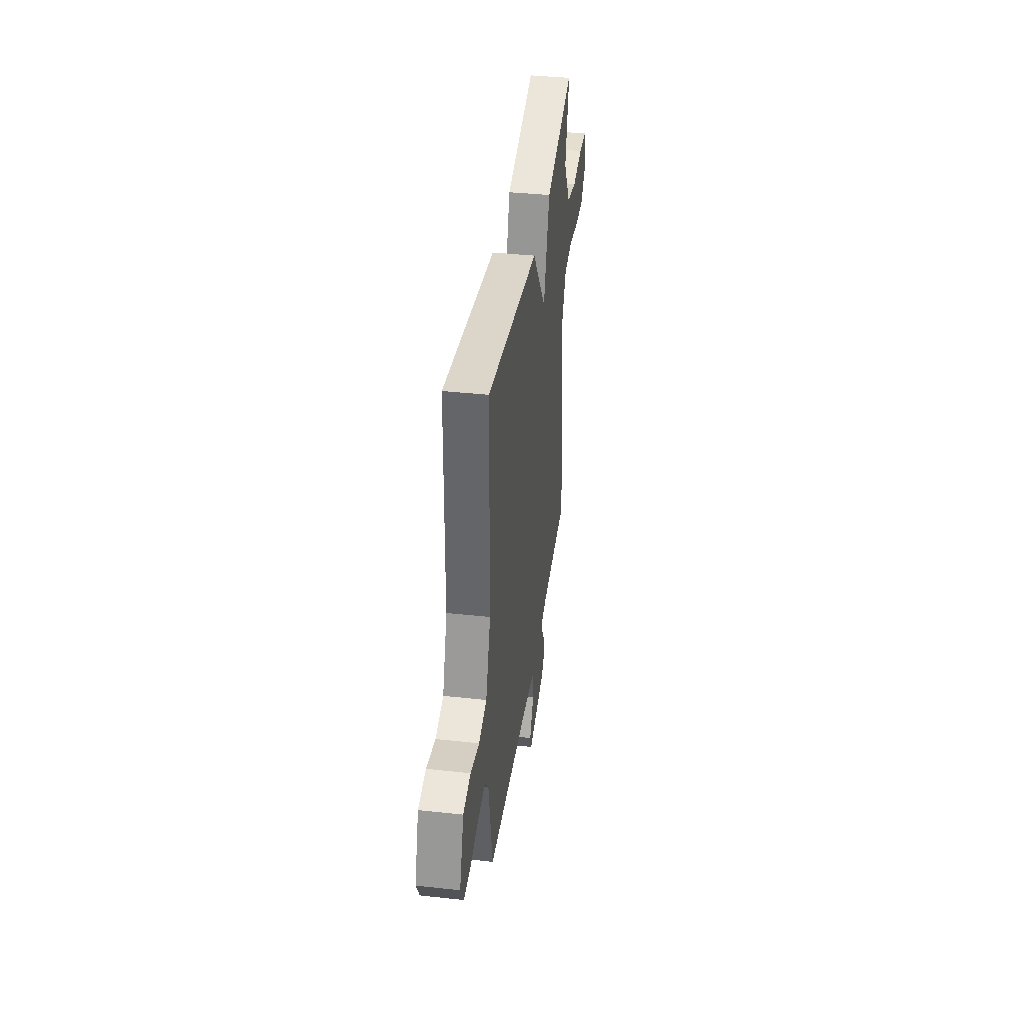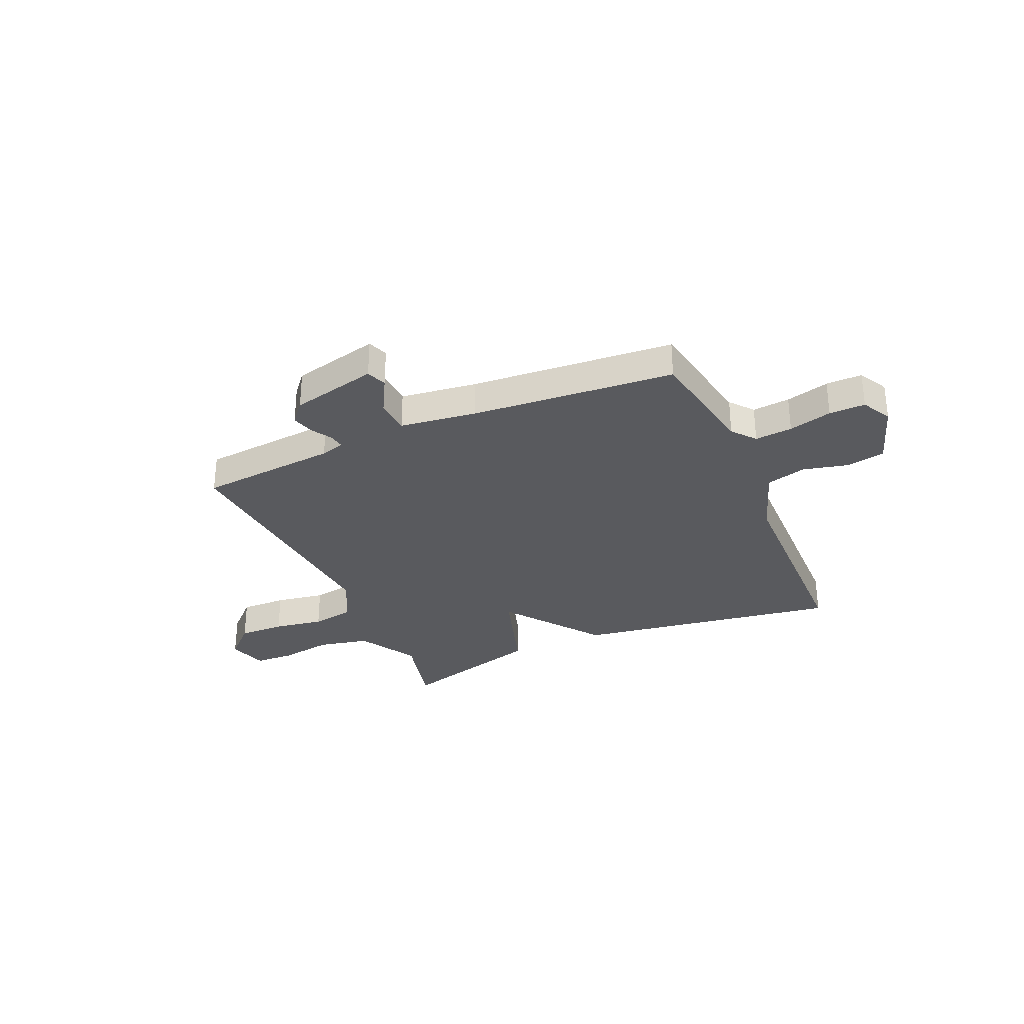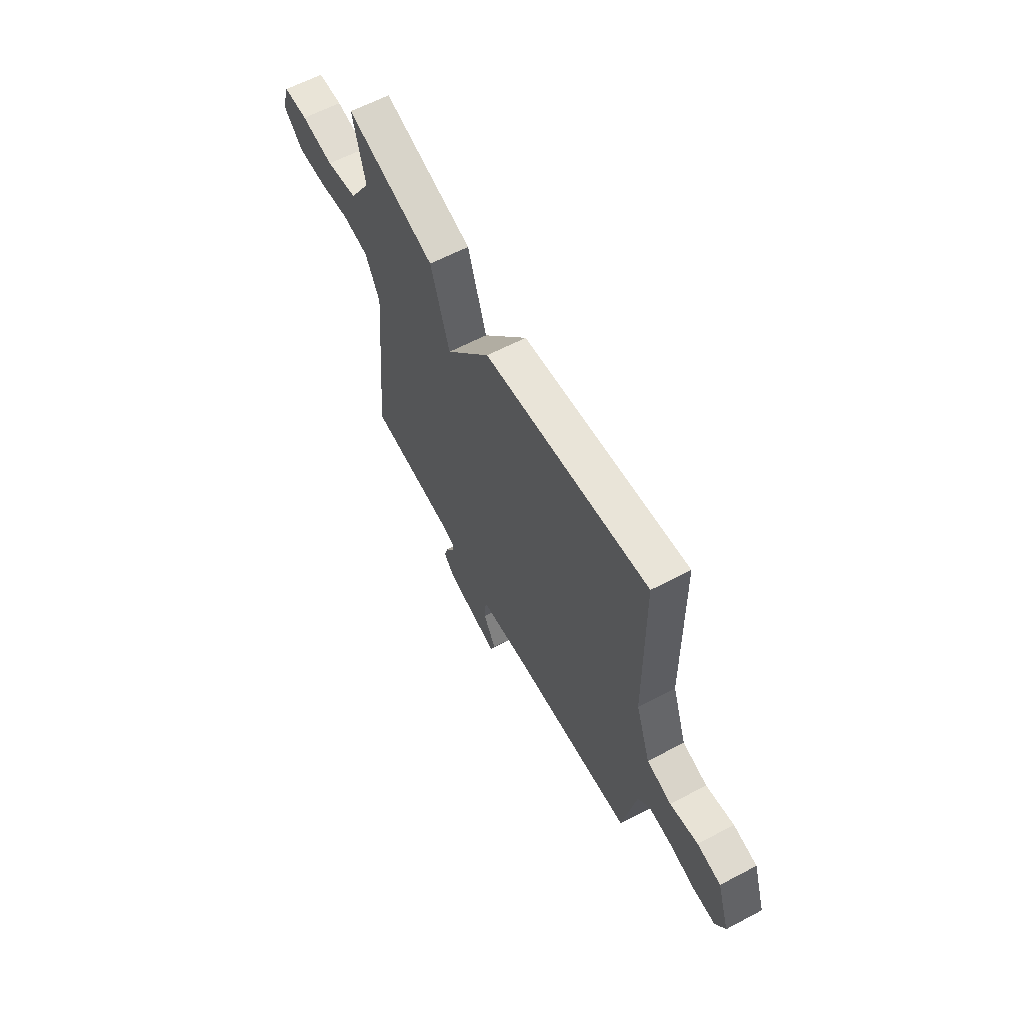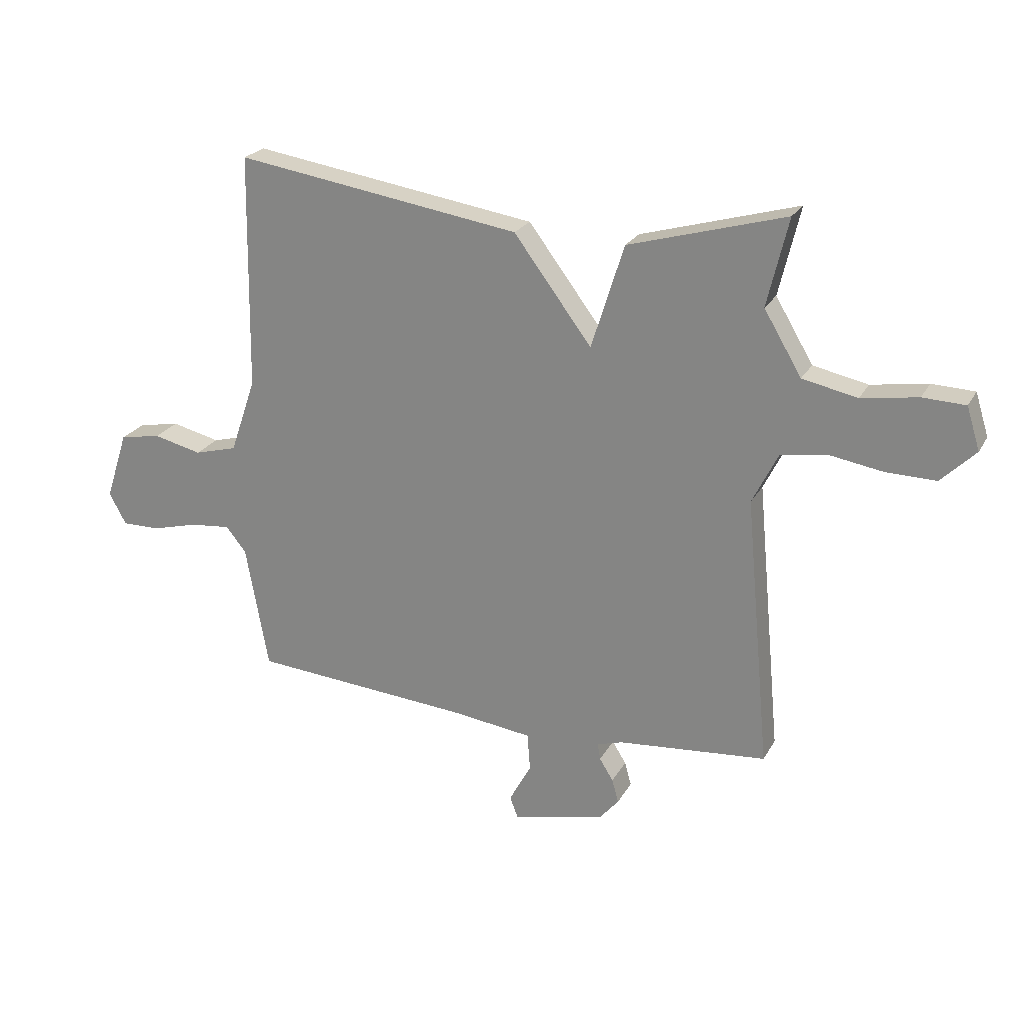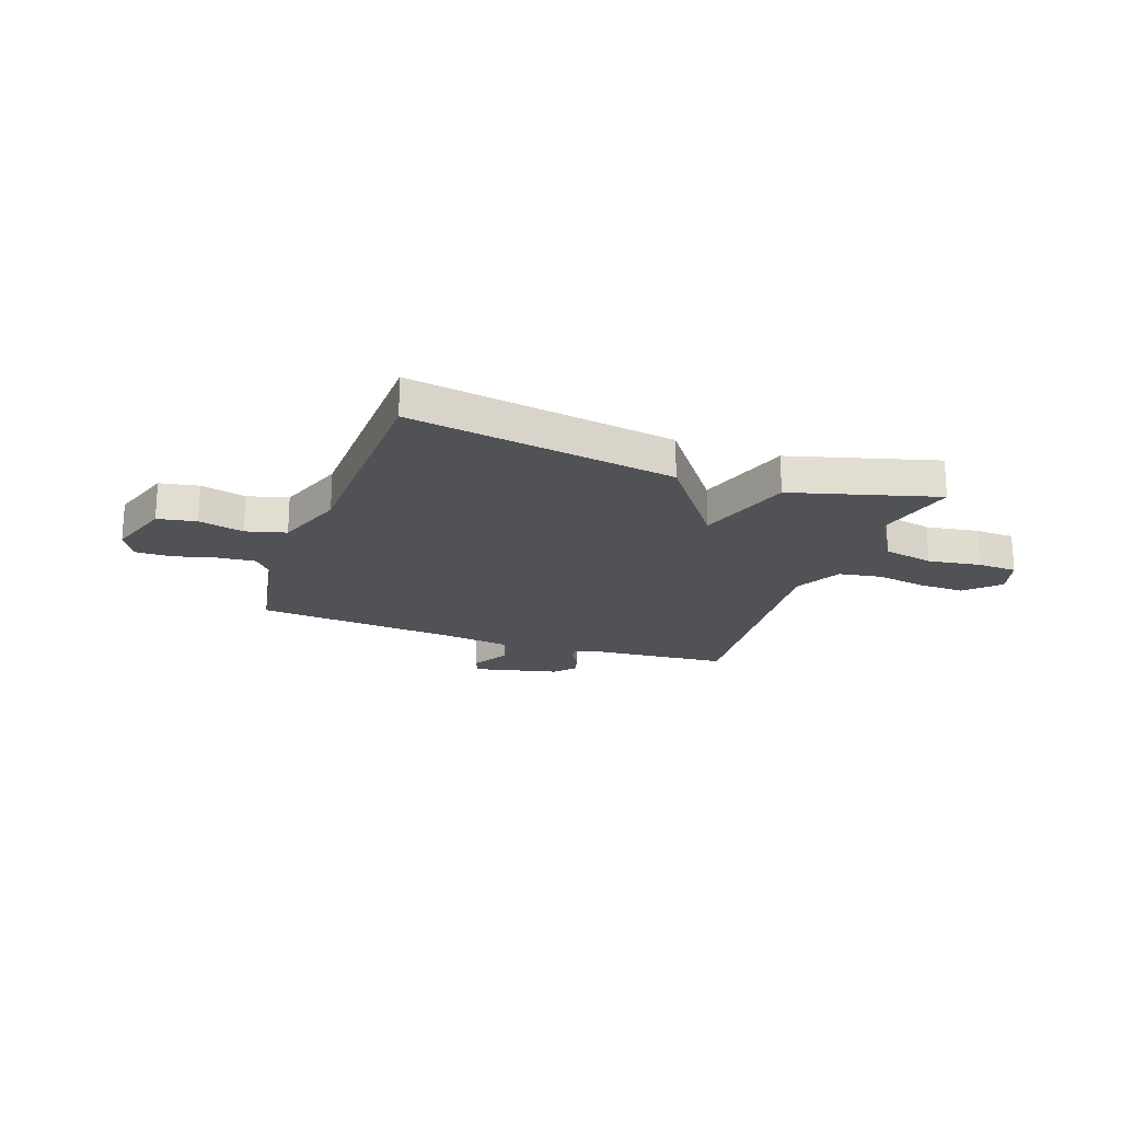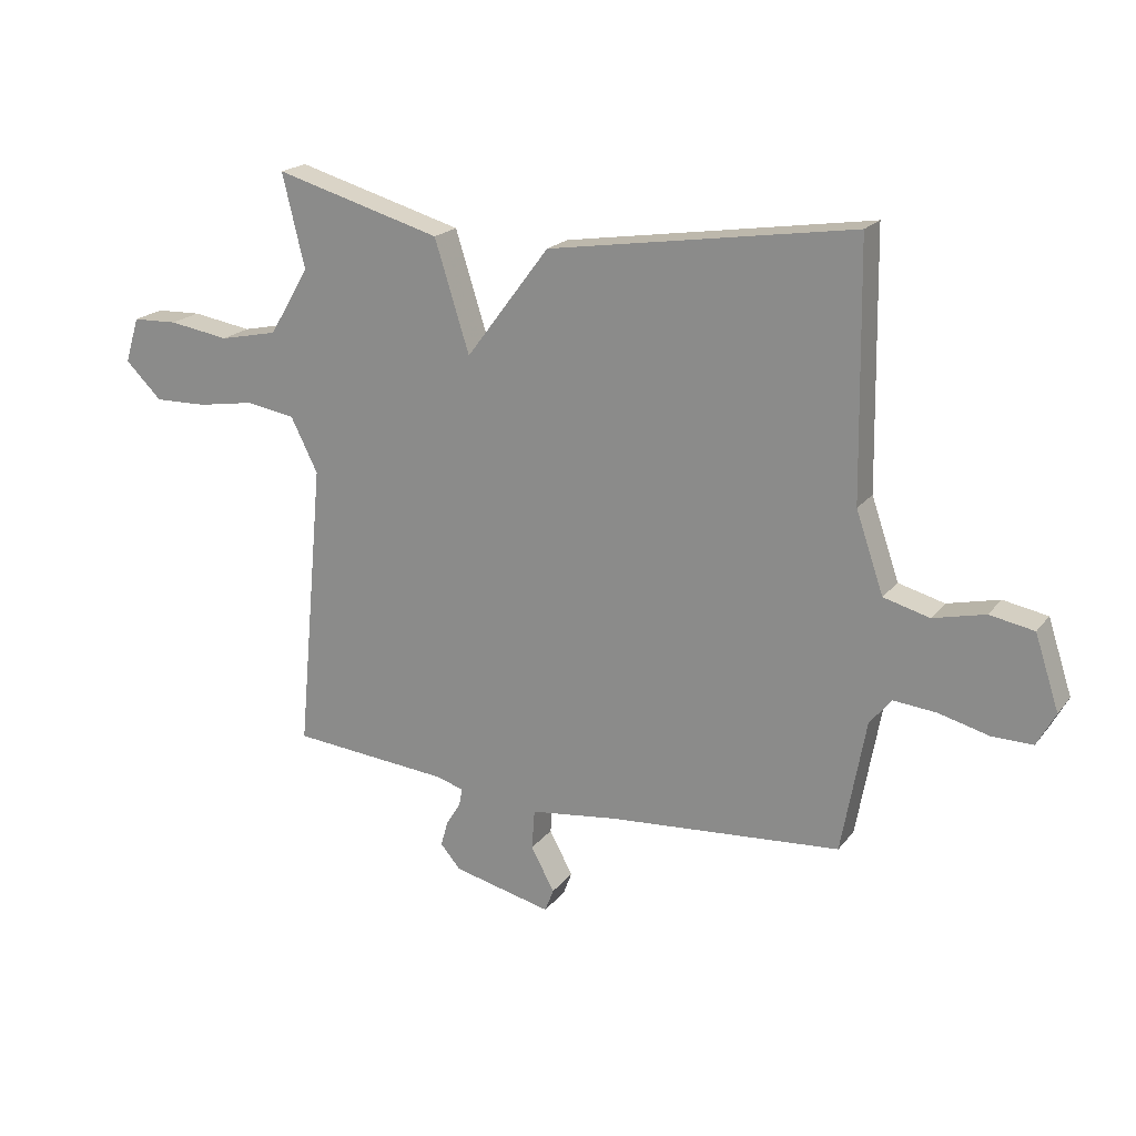
<metadata>
{"format":"obj","ext":"obj","renderer":"f3d","projection":"perspective","resolution":1024,"background":"white","views":[{"elev":38.5,"azim":-82.1,"up":"+Z"},{"elev":-31.5,"azim":-156.4,"up":"+Y"},{"elev":62.1,"azim":-118.1,"up":"+Z"},{"elev":23.3,"azim":22.5,"up":"+Z"},{"elev":-20.7,"azim":-19.8,"up":"+Y"},{"elev":19.9,"azim":-153.5,"up":"+Z"}]}
</metadata>
<code>
v -0.5 0.07 0.5
v 0.017 0.07 0.42
v 0.158 0.07 0.232
v 0.217 0.07 0.42
v 0.5 0.07 0.5
v 0.462 0.07 0.341
v 0.53 0.07 0.227
v 0.629 0.07 0.206
v 0.731 0.07 0.222
v 0.808 0.07 0.219
v 0.832 0.07 0.142
v 0.77 0.07 0.081
v 0.68 0.07 0.083
v 0.583 0.07 0.099
v 0.5 0.07 0.085
v 0.454 0.07 -0.007
v 0.5 0.07 -0.5
v 0.23 0.07 -0.524
v 0.184 0.07 -0.538
v 0.189 0.07 -0.568
v 0.214 0.07 -0.608
v 0.226 0.07 -0.651
v 0.192 0.07 -0.691
v 0.024 0.07 -0.731
v 0.009 0.07 -0.692
v 0.049 0.07 -0.618
v 0.044 0.07 -0.55
v -0.105 0.07 -0.531
v -0.5 0.07 -0.5
v -0.541 0.07 -0.273
v -0.578 0.07 -0.228
v -0.651 0.07 -0.235
v -0.735 0.07 -0.257
v -0.805 0.07 -0.258
v -0.836 0.07 -0.201
v -0.795 0.07 -0.076
v -0.72 0.07 -0.062
v -0.632 0.07 -0.083
v -0.554 0.07 -0.062
v -0.507 0.07 0.074
v -0.5 0 0.5
v 0.017 0 0.42
v 0.158 0 0.232
v 0.217 0 0.42
v 0.5 0 0.5
v 0.462 0 0.341
v 0.53 0 0.227
v 0.629 0 0.206
v 0.731 0 0.222
v 0.808 0 0.219
v 0.832 0 0.142
v 0.77 0 0.081
v 0.68 0 0.083
v 0.583 0 0.099
v 0.5 0 0.085
v 0.454 0 -0.007
v 0.5 0 -0.5
v 0.23 0 -0.524
v 0.184 0 -0.538
v 0.189 0 -0.568
v 0.214 0 -0.608
v 0.226 0 -0.651
v 0.192 0 -0.691
v 0.024 0 -0.731
v 0.009 0 -0.692
v 0.049 0 -0.618
v 0.044 0 -0.55
v -0.105 0 -0.531
v -0.5 0 -0.5
v -0.541 0 -0.273
v -0.578 0 -0.228
v -0.651 0 -0.235
v -0.735 0 -0.257
v -0.805 0 -0.258
v -0.836 0 -0.201
v -0.795 0 -0.076
v -0.72 0 -0.062
v -0.632 0 -0.083
v -0.554 0 -0.062
v -0.507 0 0.074
f 36 37 38
f 35 36 38
f 34 35 38
f 33 34 38
f 32 33 38
f 31 32 38 39
f 30 31 39 40
f 28 29 30 40
f 24 25 26
f 23 24 26
f 22 23 26
f 21 22 26
f 20 21 26
f 19 20 26 27
f 1 2 3
f 40 1 3
f 28 40 3
f 27 28 3
f 19 27 3
f 18 19 3
f 12 13 14
f 11 12 14
f 10 11 14
f 9 10 14
f 8 9 14
f 7 8 14 15
f 6 7 15 16
f 4 5 6
f 18 3 4
f 17 18 4
f 16 17 4
f 4 6 16
f 78 77 76
f 78 76 75
f 78 75 74
f 78 74 73
f 78 73 72
f 79 78 72 71
f 80 79 71 70
f 80 70 69 68
f 66 65 64
f 66 64 63
f 66 63 62
f 66 62 61
f 66 61 60
f 67 66 60 59
f 43 42 41
f 43 41 80
f 43 80 68
f 43 68 67
f 43 67 59
f 43 59 58
f 54 53 52
f 54 52 51
f 54 51 50
f 54 50 49
f 54 49 48
f 55 54 48 47
f 56 55 47 46
f 46 45 44
f 44 43 58
f 44 58 57
f 44 57 56
f 56 46 44
f 1 41 42 2
f 2 42 43 3
f 3 43 44 4
f 4 44 45 5
f 5 45 46 6
f 6 46 47 7
f 7 47 48 8
f 8 48 49 9
f 9 49 50 10
f 10 50 51 11
f 11 51 52 12
f 12 52 53 13
f 13 53 54 14
f 14 54 55 15
f 15 55 56 16
f 16 56 57 17
f 17 57 58 18
f 18 58 59 19
f 19 59 60 20
f 20 60 61 21
f 21 61 62 22
f 22 62 63 23
f 23 63 64 24
f 24 64 65 25
f 25 65 66 26
f 26 66 67 27
f 27 67 68 28
f 28 68 69 29
f 29 69 70 30
f 30 70 71 31
f 31 71 72 32
f 32 72 73 33
f 33 73 74 34
f 34 74 75 35
f 35 75 76 36
f 36 76 77 37
f 37 77 78 38
f 38 78 79 39
f 39 79 80 40
f 40 80 41 1

</code>
